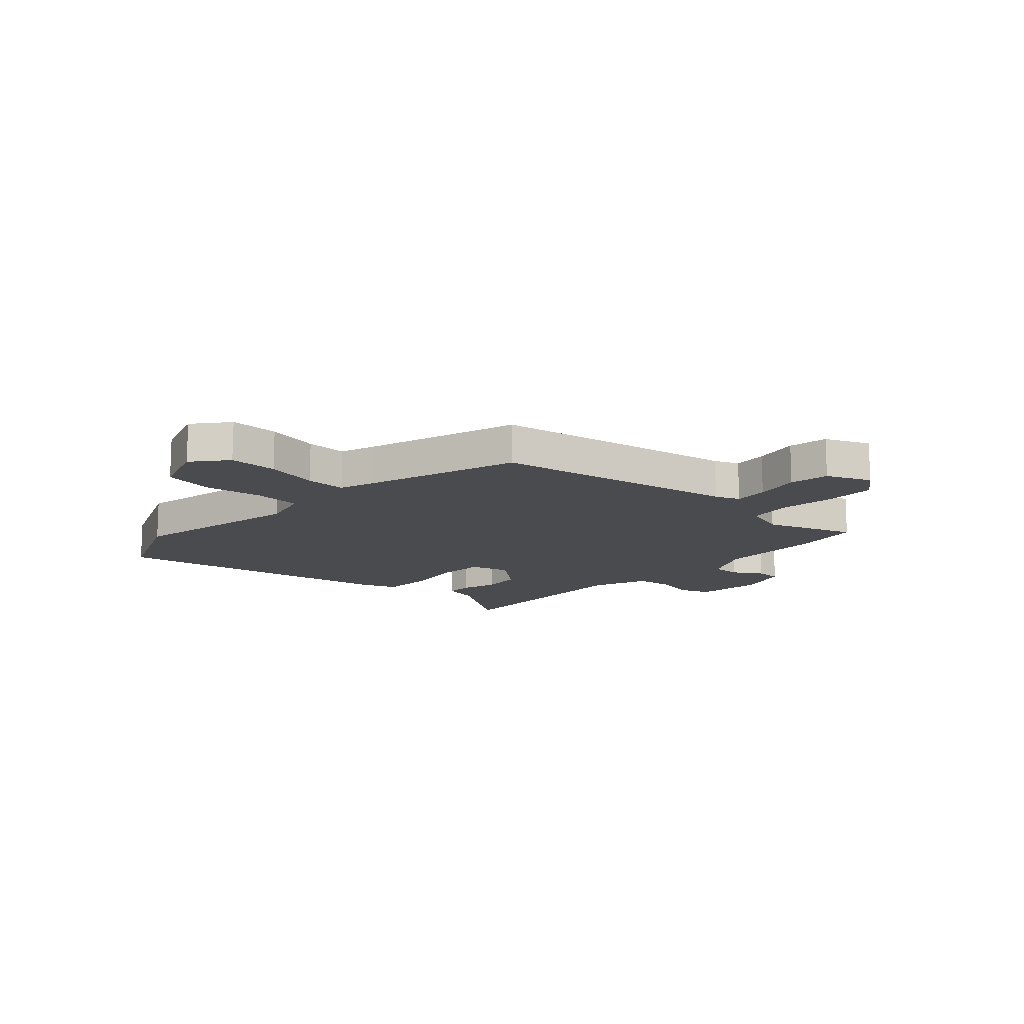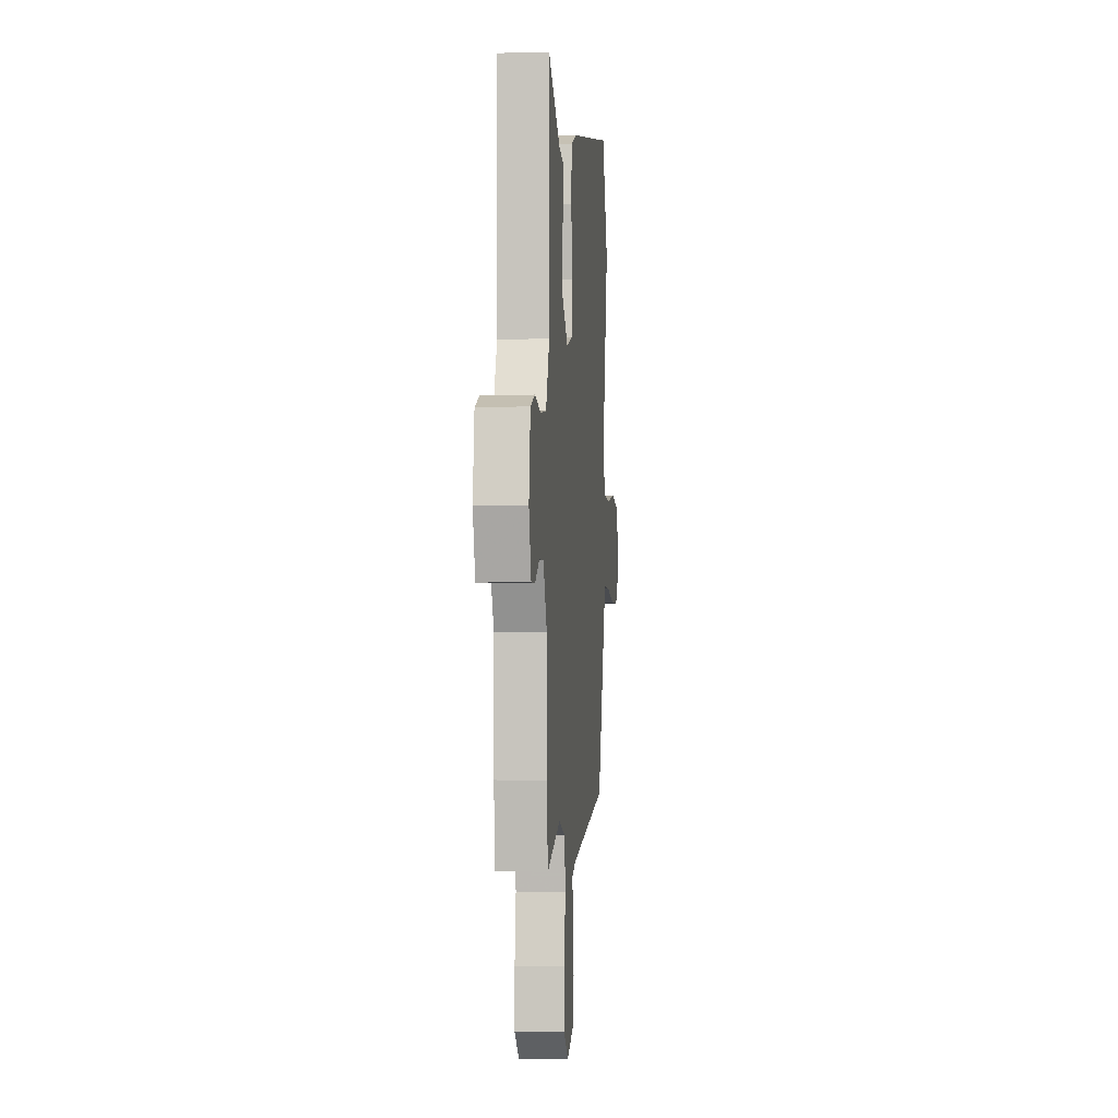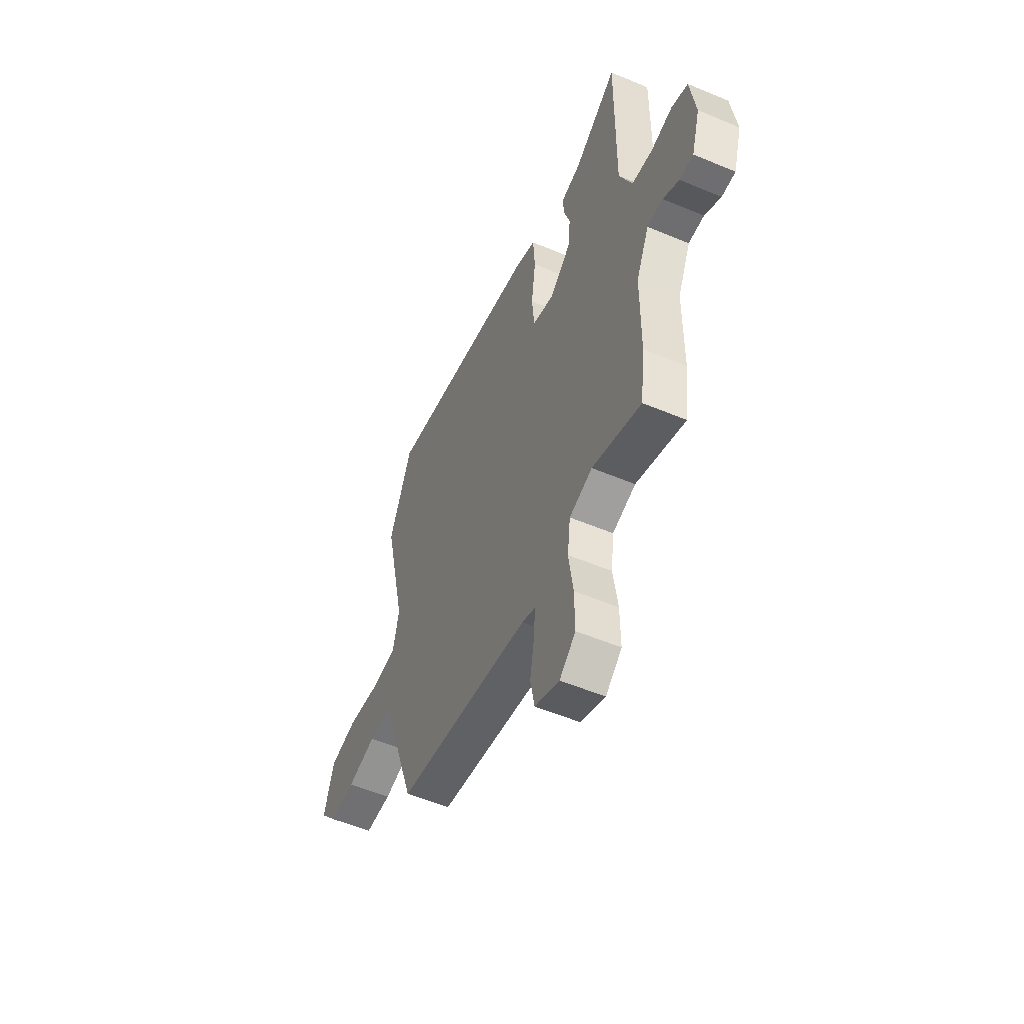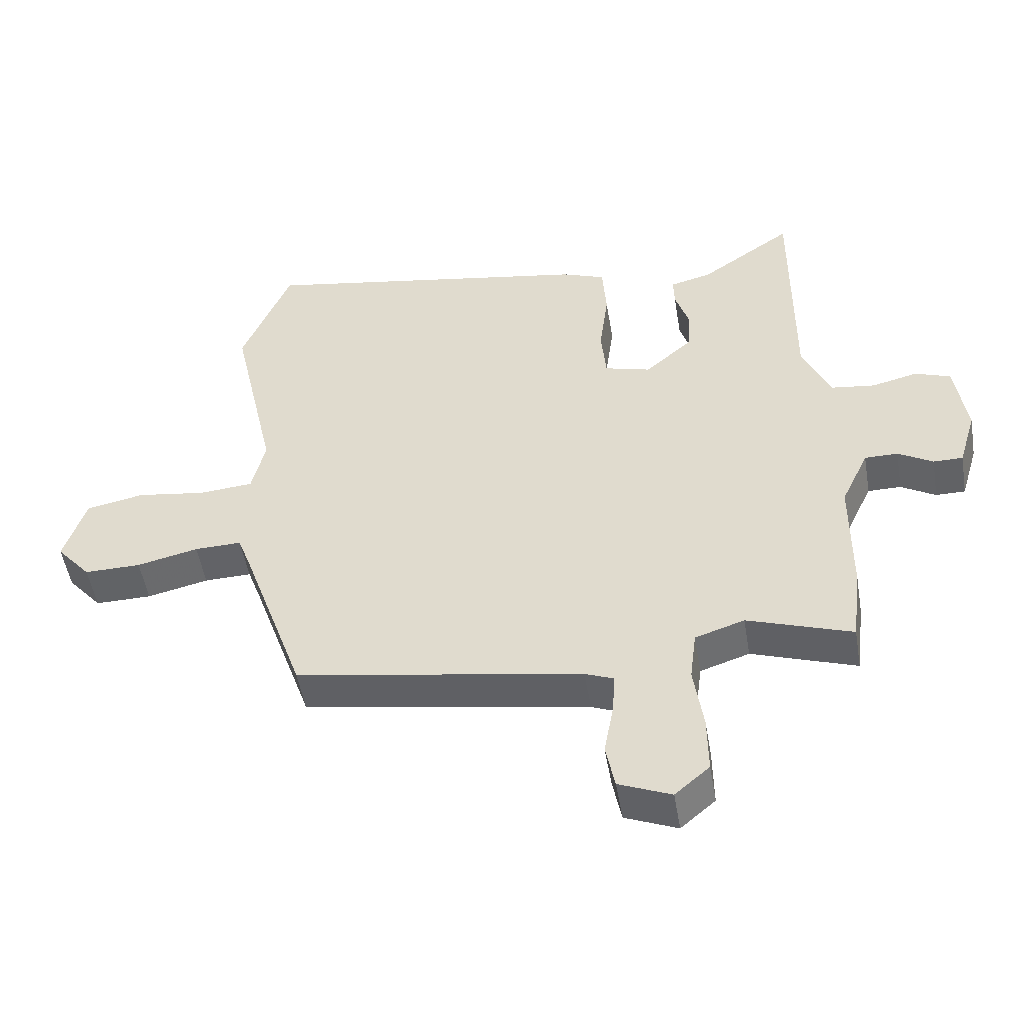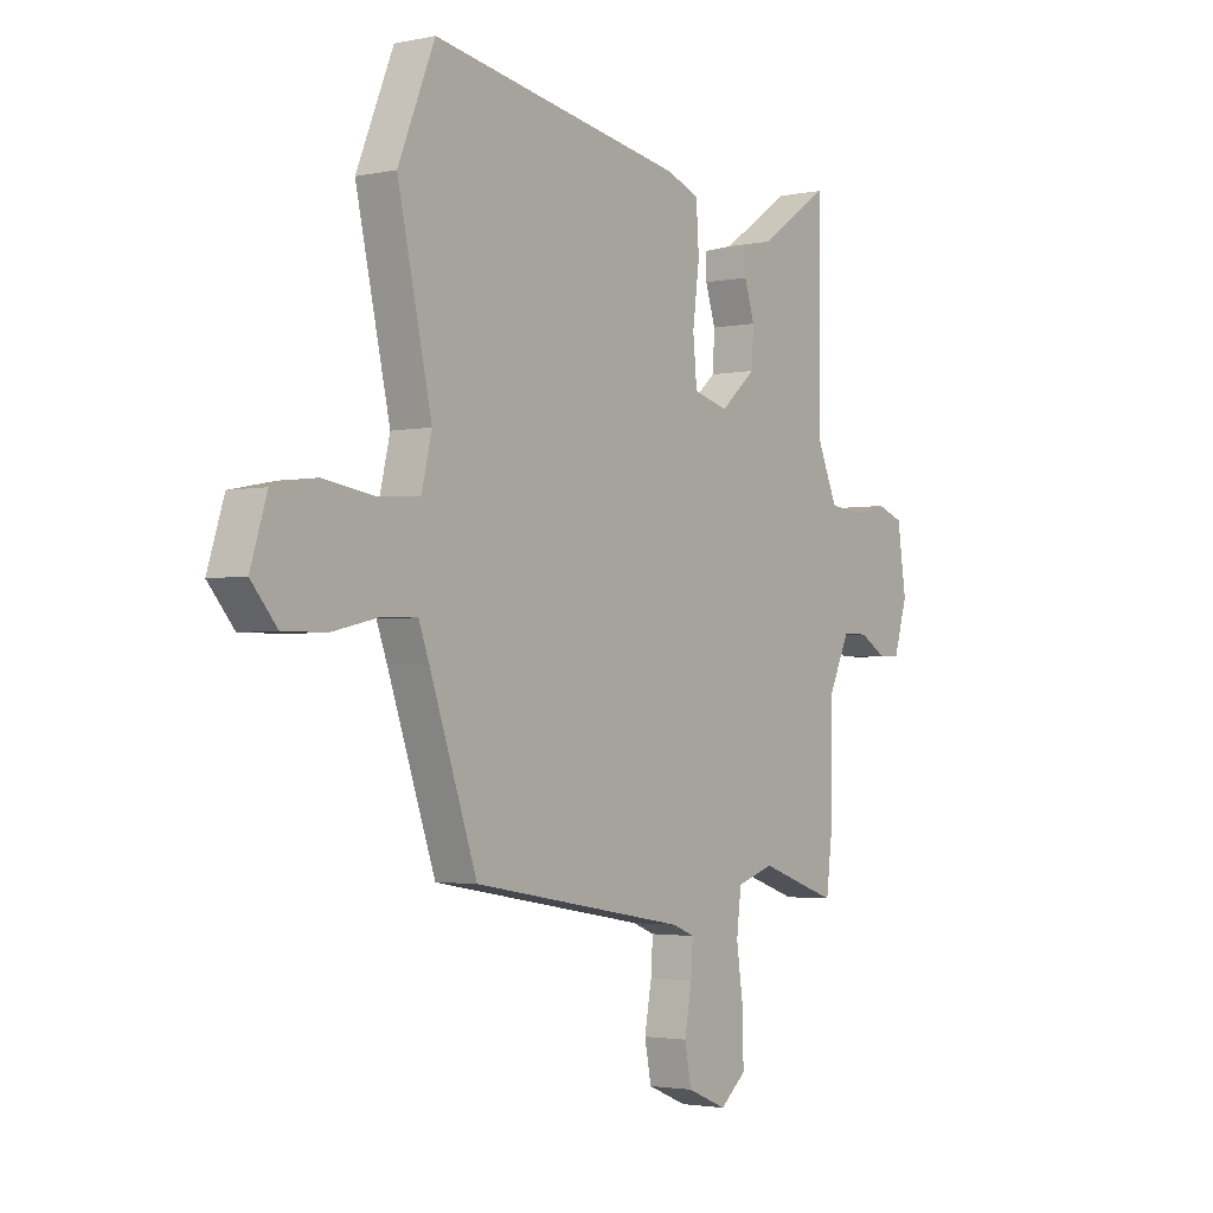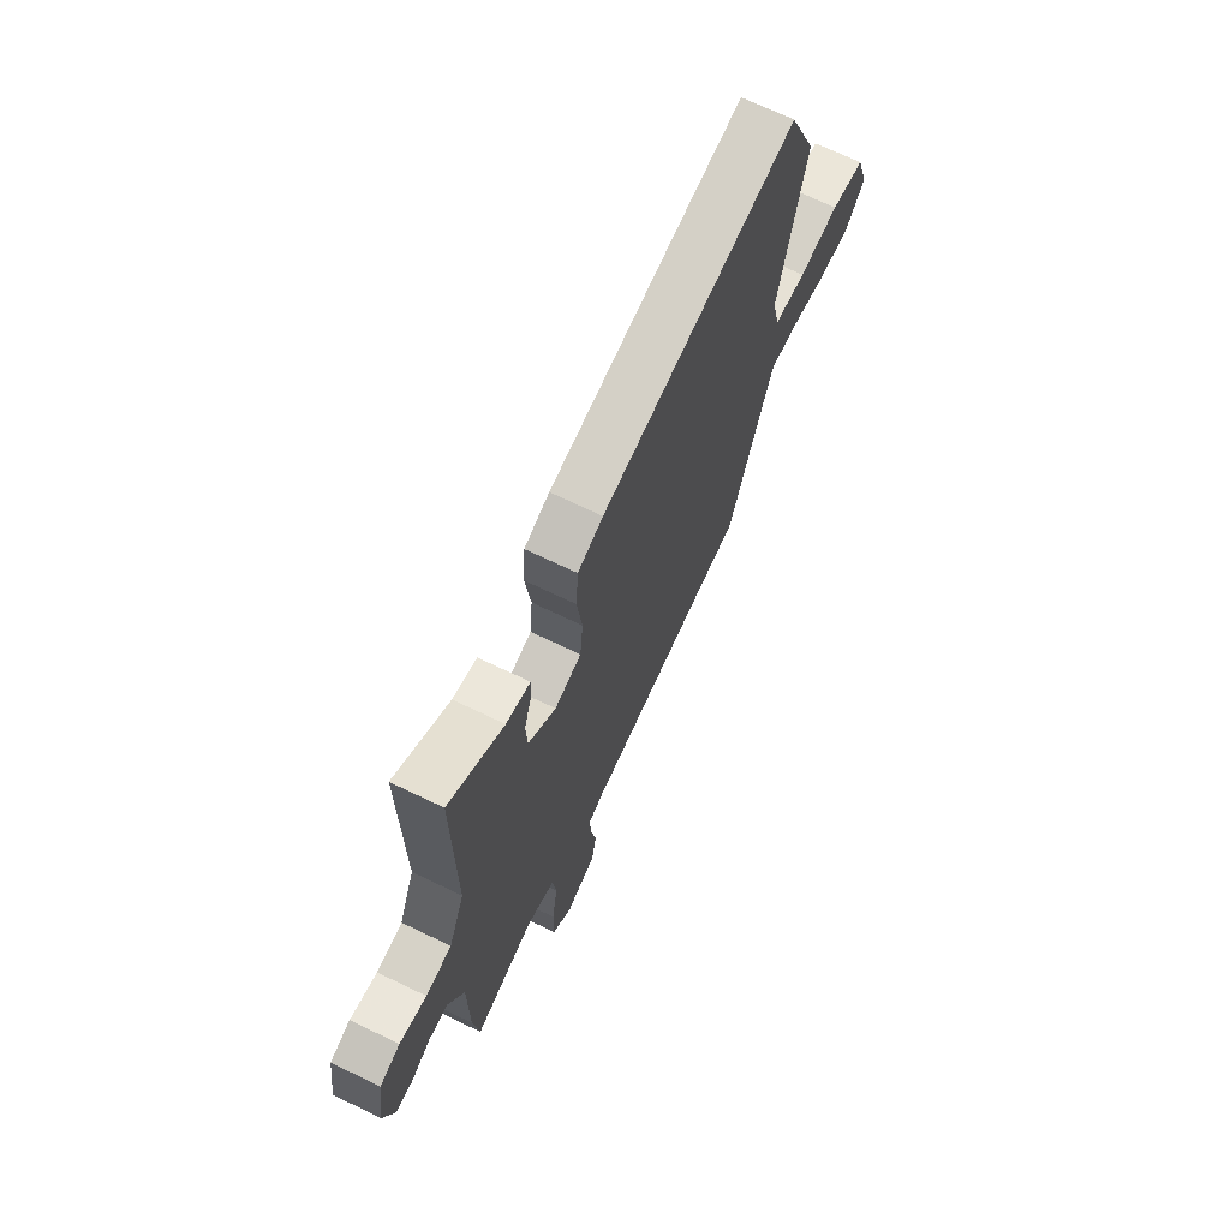
<metadata>
{"format":"obj","ext":"obj","renderer":"f3d","projection":"perspective","resolution":1024,"background":"white","views":[{"elev":-14.1,"azim":138.3,"up":"+Y"},{"elev":-1.9,"azim":-84.6,"up":"+Z"},{"elev":-54.4,"azim":-114.0,"up":"+Z"},{"elev":-50.6,"azim":-170.5,"up":"+Z"},{"elev":-2.6,"azim":126.1,"up":"+Z"},{"elev":69.6,"azim":-64.3,"up":"+Z"}]}
</metadata>
<code>
v -0.481 0.07 0.565
v -0.336 0.07 0.466
v -0.272 0.07 0.45
v -0.273 0.07 0.403
v -0.294 0.07 0.337
v -0.29 0.07 0.266
v -0.216 0.07 0.202
v -0.144 0.07 0.222
v -0.136 0.07 0.308
v -0.15 0.07 0.416
v -0.144 0.07 0.505
v -0.076 0.07 0.531
v 0.45 0.07 0.623
v 0.526 0.07 0.437
v 0.455 0.07 0.117
v 0.476 0.07 0.028
v 0.561 0.07 0.021
v 0.669 0.07 0.037
v 0.76 0.07 0.019
v 0.794 0.07 -0.089
v 0.74 0.07 -0.152
v 0.651 0.07 -0.151
v 0.555 0.07 -0.129
v 0.481 0.07 -0.127
v 0.459 0.07 -0.187
v 0.361 0.07 -0.468
v -0.087 0.07 -0.544
v -0.132 0.07 -0.562
v -0.128 0.07 -0.625
v -0.113 0.07 -0.708
v -0.127 0.07 -0.78
v -0.209 0.07 -0.814
v -0.263 0.07 -0.768
v -0.262 0.07 -0.677
v -0.247 0.07 -0.574
v -0.257 0.07 -0.494
v -0.334 0.07 -0.469
v -0.497 0.07 -0.525
v -0.512 0.07 -0.404
v -0.513 0.07 -0.209
v -0.556 0.07 -0.117
v -0.608 0.07 -0.117
v -0.662 0.07 -0.149
v -0.708 0.07 -0.149
v -0.736 0.07 -0.055
v -0.718 0.07 0.069
v -0.663 0.07 0.089
v -0.591 0.07 0.072
v -0.522 0.07 0.081
v -0.479 0.07 0.181
v -0.481 0 0.565
v -0.336 0 0.466
v -0.272 0 0.45
v -0.273 0 0.403
v -0.294 0 0.337
v -0.29 0 0.266
v -0.216 0 0.202
v -0.144 0 0.222
v -0.136 0 0.308
v -0.15 0 0.416
v -0.144 0 0.505
v -0.076 0 0.531
v 0.45 0 0.623
v 0.526 0 0.437
v 0.455 0 0.117
v 0.476 0 0.028
v 0.561 0 0.021
v 0.669 0 0.037
v 0.76 0 0.019
v 0.794 0 -0.089
v 0.74 0 -0.152
v 0.651 0 -0.151
v 0.555 0 -0.129
v 0.481 0 -0.127
v 0.459 0 -0.187
v 0.361 0 -0.468
v -0.087 0 -0.544
v -0.132 0 -0.562
v -0.128 0 -0.625
v -0.113 0 -0.708
v -0.127 0 -0.78
v -0.209 0 -0.814
v -0.263 0 -0.768
v -0.262 0 -0.677
v -0.247 0 -0.574
v -0.257 0 -0.494
v -0.334 0 -0.469
v -0.497 0 -0.525
v -0.512 0 -0.404
v -0.513 0 -0.209
v -0.556 0 -0.117
v -0.608 0 -0.117
v -0.662 0 -0.149
v -0.708 0 -0.149
v -0.736 0 -0.055
v -0.718 0 0.069
v -0.663 0 0.089
v -0.591 0 0.072
v -0.522 0 0.081
v -0.479 0 0.181
f 46 47 48
f 45 46 48
f 44 45 48
f 43 44 48
f 42 43 48
f 41 42 48 49
f 40 41 49 50
f 39 40 50
f 38 39 50
f 37 38 50
f 33 34 35
f 32 33 35
f 31 32 35
f 30 31 35
f 29 30 35
f 28 29 35 36
f 27 28 36
f 36 37 50
f 27 36 50
f 26 27 50
f 25 26 50
f 21 22 23
f 20 21 23
f 19 20 23
f 18 19 23
f 17 18 23
f 16 17 23 24
f 24 25 50
f 16 24 50
f 15 16 50
f 13 14 15
f 12 13 15
f 11 12 15
f 10 11 15
f 9 10 15
f 2 3 4 5
f 2 5 6
f 1 2 6
f 50 1 6
f 8 9 15
f 7 8 15
f 7 15 50
f 6 7 50
f 98 97 96
f 98 96 95
f 98 95 94
f 98 94 93
f 98 93 92
f 99 98 92 91
f 100 99 91 90
f 100 90 89
f 100 89 88
f 100 88 87
f 85 84 83
f 85 83 82
f 85 82 81
f 85 81 80
f 85 80 79
f 86 85 79 78
f 86 78 77
f 100 87 86
f 100 86 77
f 100 77 76
f 100 76 75
f 73 72 71
f 73 71 70
f 73 70 69
f 73 69 68
f 73 68 67
f 74 73 67 66
f 100 75 74
f 100 74 66
f 100 66 65
f 65 64 63
f 65 63 62
f 65 62 61
f 65 61 60
f 65 60 59
f 55 54 53 52
f 56 55 52
f 56 52 51
f 56 51 100
f 65 59 58
f 65 58 57
f 100 65 57
f 100 57 56
f 1 51 52 2
f 2 52 53 3
f 3 53 54 4
f 4 54 55 5
f 5 55 56 6
f 6 56 57 7
f 7 57 58 8
f 8 58 59 9
f 9 59 60 10
f 10 60 61 11
f 11 61 62 12
f 12 62 63 13
f 13 63 64 14
f 14 64 65 15
f 15 65 66 16
f 16 66 67 17
f 17 67 68 18
f 18 68 69 19
f 19 69 70 20
f 20 70 71 21
f 21 71 72 22
f 22 72 73 23
f 23 73 74 24
f 24 74 75 25
f 25 75 76 26
f 26 76 77 27
f 27 77 78 28
f 28 78 79 29
f 29 79 80 30
f 30 80 81 31
f 31 81 82 32
f 32 82 83 33
f 33 83 84 34
f 34 84 85 35
f 35 85 86 36
f 36 86 87 37
f 37 87 88 38
f 38 88 89 39
f 39 89 90 40
f 40 90 91 41
f 41 91 92 42
f 42 92 93 43
f 43 93 94 44
f 44 94 95 45
f 45 95 96 46
f 46 96 97 47
f 47 97 98 48
f 48 98 99 49
f 49 99 100 50
f 50 100 51 1

</code>
